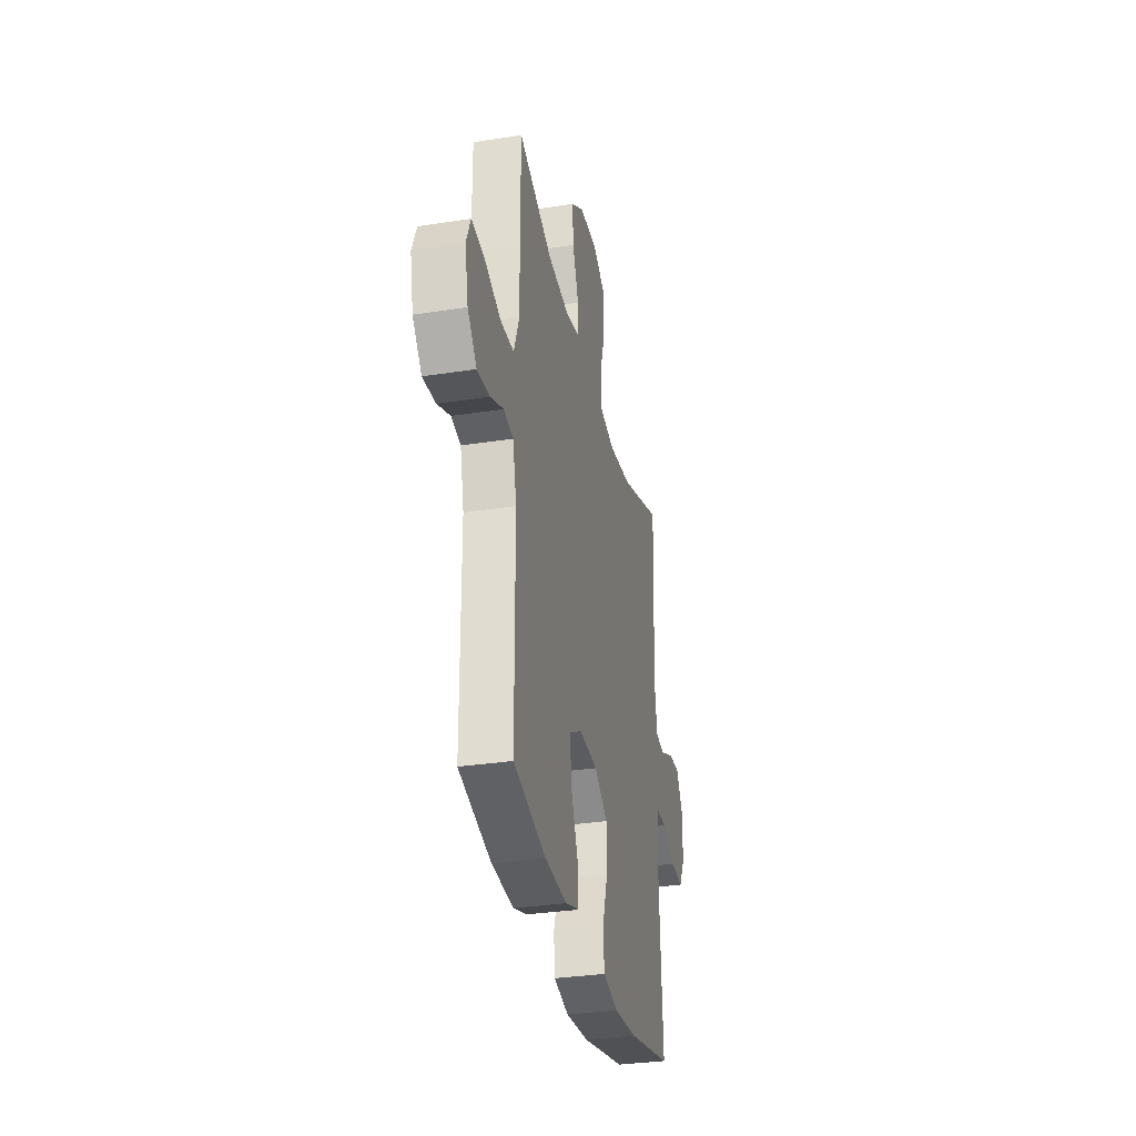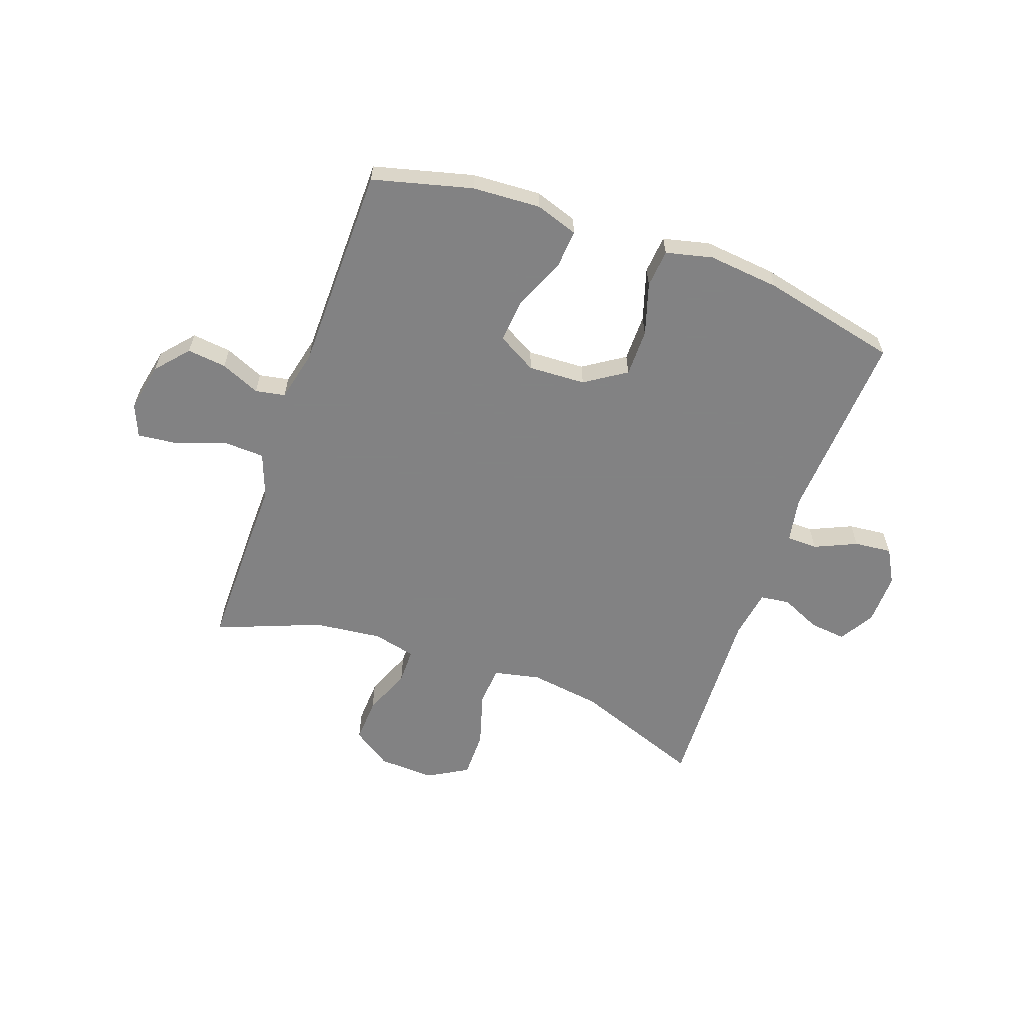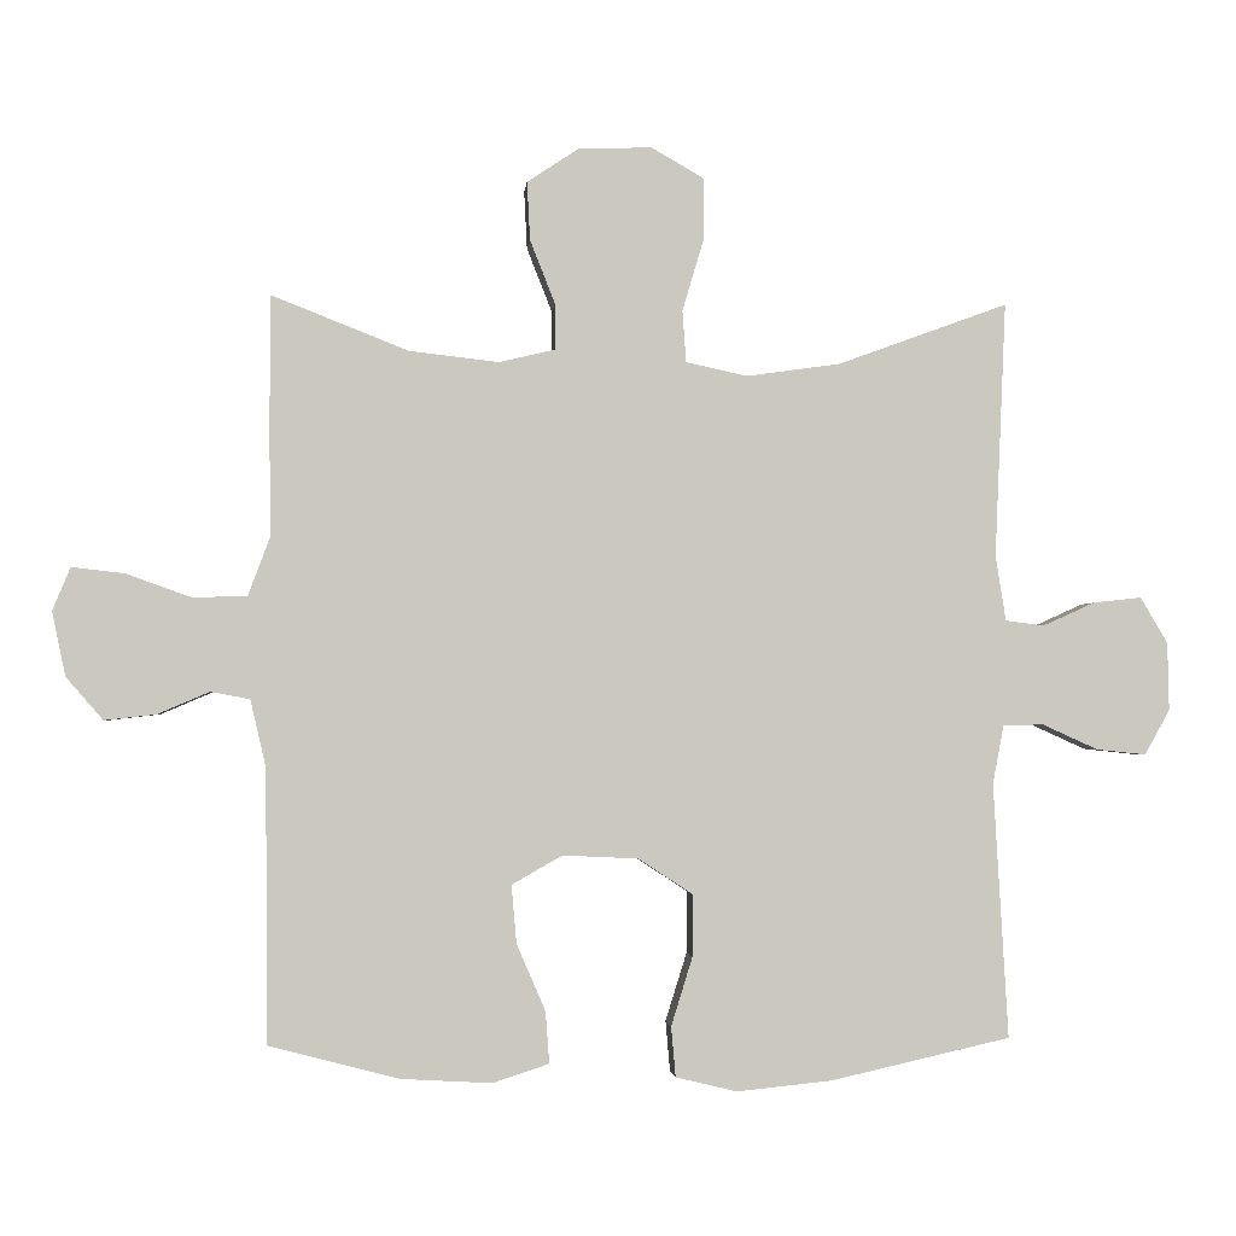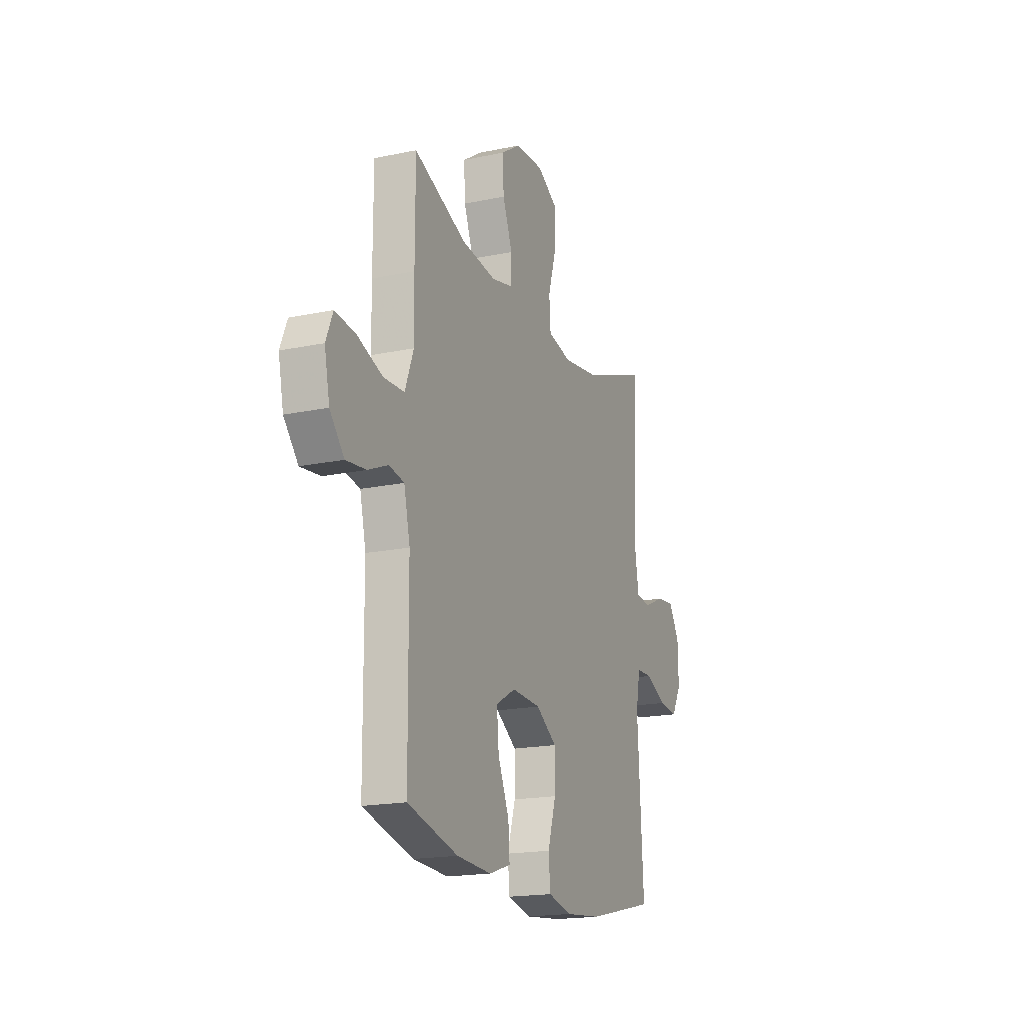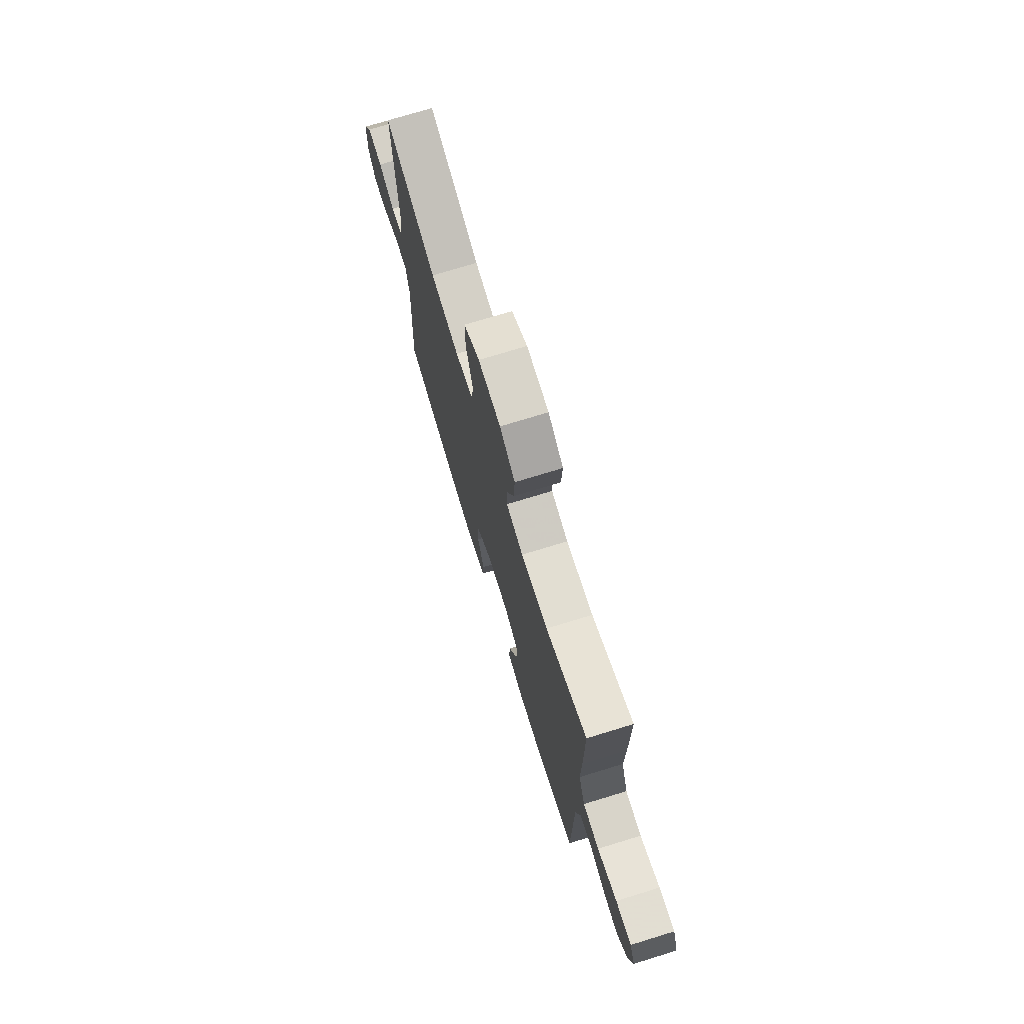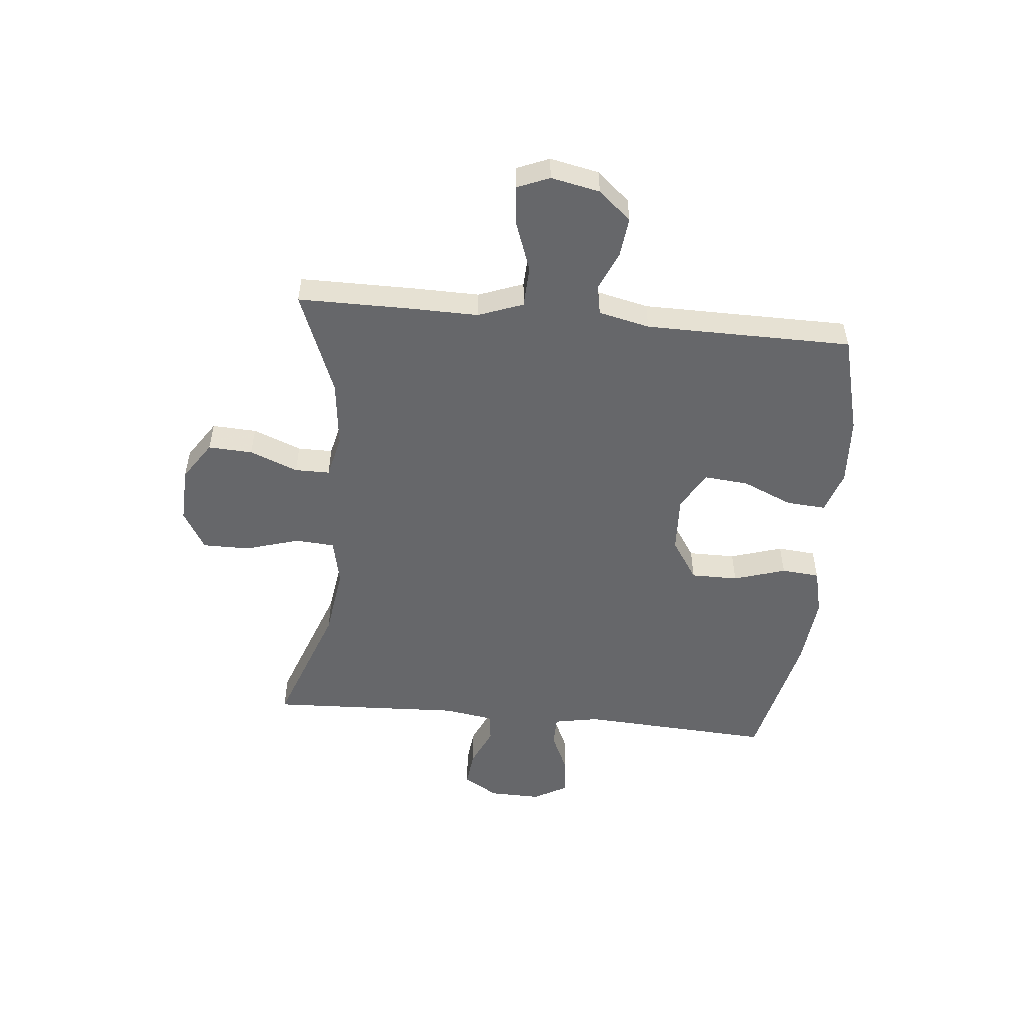
<metadata>
{"format":"obj","ext":"obj","renderer":"f3d","projection":"perspective","resolution":1024,"background":"white","views":[{"elev":-32.2,"azim":102.3,"up":"+Z"},{"elev":-60.9,"azim":160.3,"up":"+Y"},{"elev":-2.0,"azim":174.8,"up":"+Z"},{"elev":-18.2,"azim":112.2,"up":"+Z"},{"elev":73.5,"azim":72.9,"up":"+Z"},{"elev":-52.1,"azim":84.5,"up":"+Y"}]}
</metadata>
<code>
v 0.5 0.07 -0.5
v 0.323 0.07 -0.546
v 0.201 0.07 -0.553
v 0.125 0.07 -0.528
v 0.13 0.07 -0.458
v 0.169 0.07 -0.368
v 0.176 0.07 -0.289
v 0.107 0.07 -0.25
v 0.005 0.07 -0.255
v -0.068 0.07 -0.303
v -0.068 0.07 -0.387
v -0.039 0.07 -0.48
v -0.045 0.07 -0.548
v -0.128 0.07 -0.568
v -0.256 0.07 -0.555
v -0.5 0.07 -0.5
v -0.48 0.07 -0.156
v -0.495 0.07 -0.076
v -0.55 0.07 -0.075
v -0.625 0.07 -0.109
v -0.692 0.07 -0.116
v -0.726 0.07 -0.055
v -0.724 0.07 0.037
v -0.687 0.07 0.099
v -0.622 0.07 0.092
v -0.551 0.07 0.06
v -0.499 0.07 0.067
v -0.485 0.07 0.155
v -0.5 0.07 0.5
v -0.27 0.07 0.416
v -0.143 0.07 0.398
v -0.06 0.07 0.416
v -0.055 0.07 0.486
v -0.084 0.07 0.583
v -0.084 0.07 0.667
v -0.013 0.07 0.708
v 0.087 0.07 0.704
v 0.156 0.07 0.658
v 0.152 0.07 0.579
v 0.118 0.07 0.493
v 0.118 0.07 0.431
v 0.194 0.07 0.413
v 0.315 0.07 0.427
v 0.5 0.07 0.5
v 0.5 0.07 0.3
v 0.498 0.07 0.177
v 0.528 0.07 0.097
v 0.601 0.07 0.094
v 0.69 0.07 0.126
v 0.761 0.07 0.134
v 0.785 0.07 0.076
v 0.767 0.07 -0.011
v 0.717 0.07 -0.069
v 0.647 0.07 -0.061
v 0.577 0.07 -0.031
v 0.524 0.07 -0.041
v 0.503 0.07 -0.132
v 0.5 0 -0.5
v 0.323 0 -0.546
v 0.201 0 -0.553
v 0.125 0 -0.528
v 0.13 0 -0.458
v 0.169 0 -0.368
v 0.176 0 -0.289
v 0.107 0 -0.25
v 0.005 0 -0.255
v -0.068 0 -0.303
v -0.068 0 -0.387
v -0.039 0 -0.48
v -0.045 0 -0.548
v -0.128 0 -0.568
v -0.256 0 -0.555
v -0.5 0 -0.5
v -0.48 0 -0.156
v -0.495 0 -0.076
v -0.55 0 -0.075
v -0.625 0 -0.109
v -0.692 0 -0.116
v -0.726 0 -0.055
v -0.724 0 0.037
v -0.687 0 0.099
v -0.622 0 0.092
v -0.551 0 0.06
v -0.499 0 0.067
v -0.485 0 0.155
v -0.5 0 0.5
v -0.27 0 0.416
v -0.143 0 0.398
v -0.06 0 0.416
v -0.055 0 0.486
v -0.084 0 0.583
v -0.084 0 0.667
v -0.013 0 0.708
v 0.087 0 0.704
v 0.156 0 0.658
v 0.152 0 0.579
v 0.118 0 0.493
v 0.118 0 0.431
v 0.194 0 0.413
v 0.315 0 0.427
v 0.5 0 0.5
v 0.5 0 0.3
v 0.498 0 0.177
v 0.528 0 0.097
v 0.601 0 0.094
v 0.69 0 0.126
v 0.761 0 0.134
v 0.785 0 0.076
v 0.767 0 -0.011
v 0.717 0 -0.069
v 0.647 0 -0.061
v 0.577 0 -0.031
v 0.524 0 -0.041
v 0.503 0 -0.132
f 53 54 55
f 52 53 55
f 51 52 55
f 50 51 55
f 49 50 55
f 48 49 55
f 47 48 55 56
f 46 47 56 57
f 43 44 45 46
f 1 2 3
f 57 1 3
f 46 57 3
f 43 46 3
f 42 43 3
f 38 39 40
f 37 38 40
f 36 37 40
f 35 36 40
f 34 35 40
f 33 34 40
f 32 33 40 41
f 31 32 41 42
f 28 29 30
f 27 28 30 31
f 24 25 26
f 23 24 26
f 22 23 26
f 21 22 26
f 20 21 26
f 19 20 26
f 18 19 26 27
f 27 31 42
f 18 27 42
f 17 18 42
f 15 16 17
f 14 15 17
f 13 14 17
f 12 13 17
f 11 12 17
f 3 4 5 6
f 3 6 7
f 42 3 7
f 10 11 17
f 9 10 17 42
f 8 9 42
f 7 8 42
f 112 111 110
f 112 110 109
f 112 109 108
f 112 108 107
f 112 107 106
f 112 106 105
f 113 112 105 104
f 114 113 104 103
f 103 102 101 100
f 60 59 58
f 60 58 114
f 60 114 103
f 60 103 100
f 60 100 99
f 97 96 95
f 97 95 94
f 97 94 93
f 97 93 92
f 97 92 91
f 97 91 90
f 98 97 90 89
f 99 98 89 88
f 87 86 85
f 88 87 85 84
f 83 82 81
f 83 81 80
f 83 80 79
f 83 79 78
f 83 78 77
f 83 77 76
f 84 83 76 75
f 99 88 84
f 99 84 75
f 99 75 74
f 74 73 72
f 74 72 71
f 74 71 70
f 74 70 69
f 74 69 68
f 63 62 61 60
f 64 63 60
f 64 60 99
f 74 68 67
f 99 74 67 66
f 99 66 65
f 99 65 64
f 1 58 59 2
f 2 59 60 3
f 3 60 61 4
f 4 61 62 5
f 5 62 63 6
f 6 63 64 7
f 7 64 65 8
f 8 65 66 9
f 9 66 67 10
f 10 67 68 11
f 11 68 69 12
f 12 69 70 13
f 13 70 71 14
f 14 71 72 15
f 15 72 73 16
f 16 73 74 17
f 17 74 75 18
f 18 75 76 19
f 19 76 77 20
f 20 77 78 21
f 21 78 79 22
f 22 79 80 23
f 23 80 81 24
f 24 81 82 25
f 25 82 83 26
f 26 83 84 27
f 27 84 85 28
f 28 85 86 29
f 29 86 87 30
f 30 87 88 31
f 31 88 89 32
f 32 89 90 33
f 33 90 91 34
f 34 91 92 35
f 35 92 93 36
f 36 93 94 37
f 37 94 95 38
f 38 95 96 39
f 39 96 97 40
f 40 97 98 41
f 41 98 99 42
f 42 99 100 43
f 43 100 101 44
f 44 101 102 45
f 45 102 103 46
f 46 103 104 47
f 47 104 105 48
f 48 105 106 49
f 49 106 107 50
f 50 107 108 51
f 51 108 109 52
f 52 109 110 53
f 53 110 111 54
f 54 111 112 55
f 55 112 113 56
f 56 113 114 57
f 57 114 58 1

</code>
